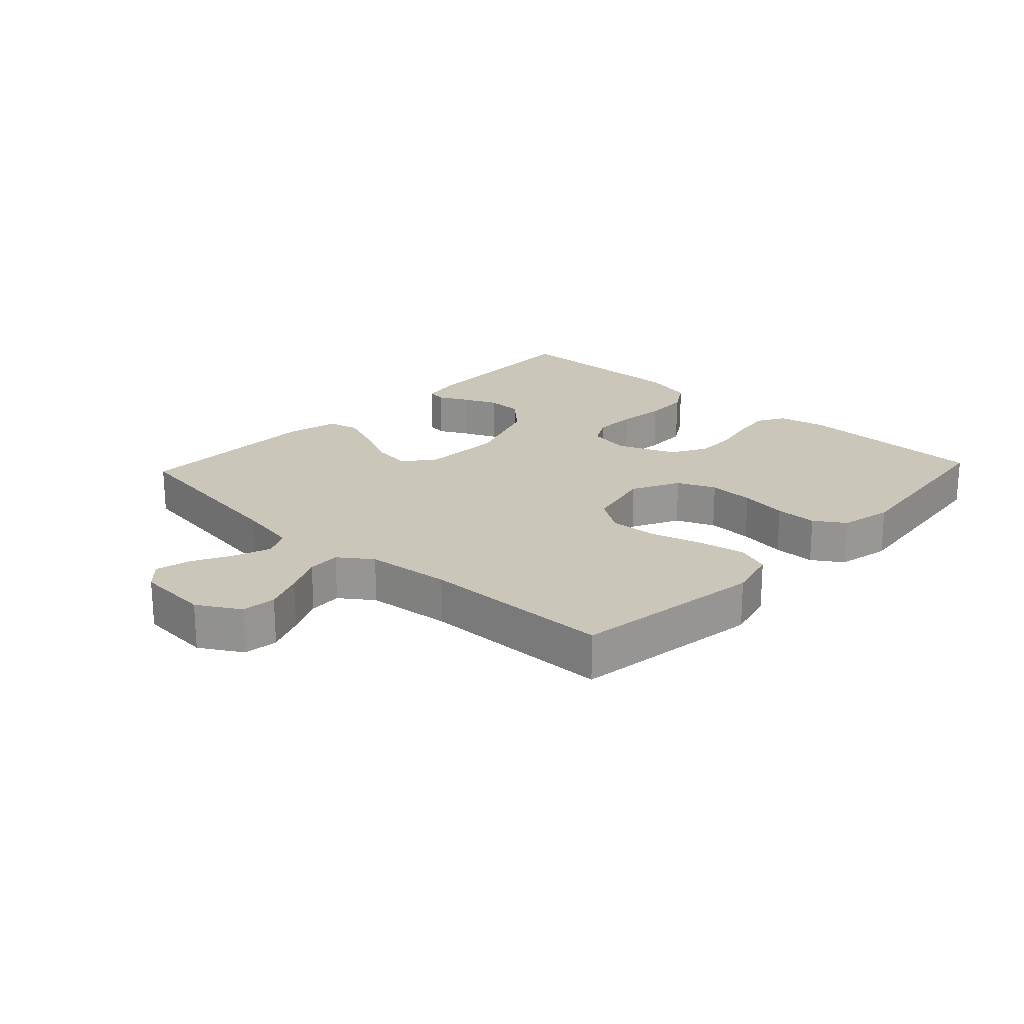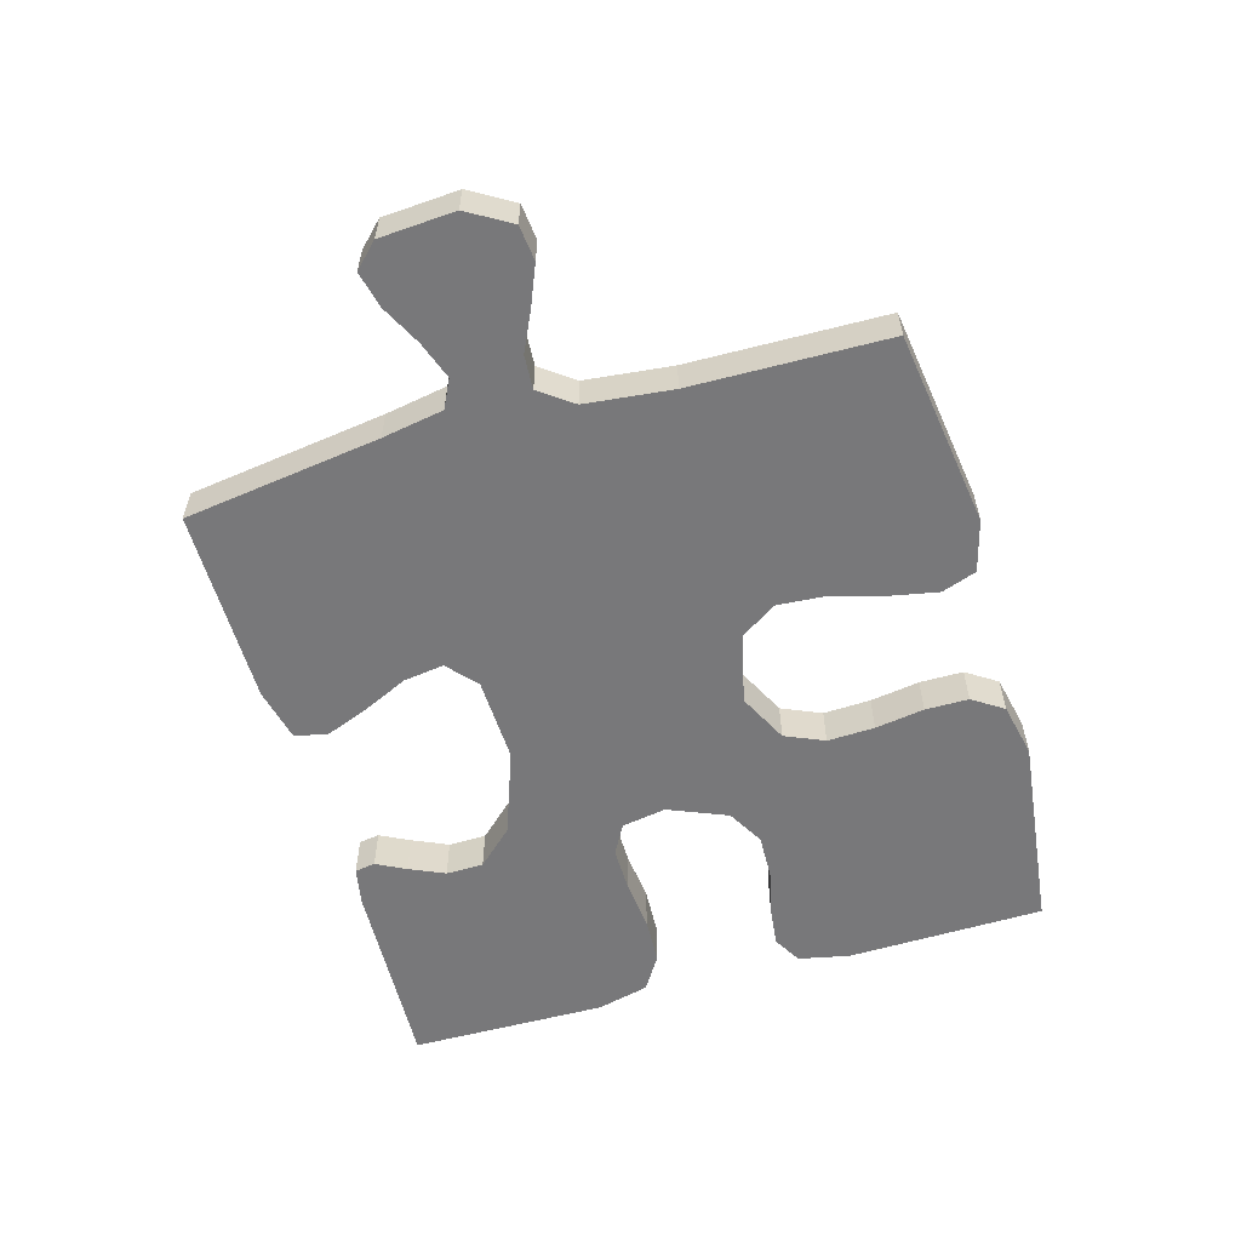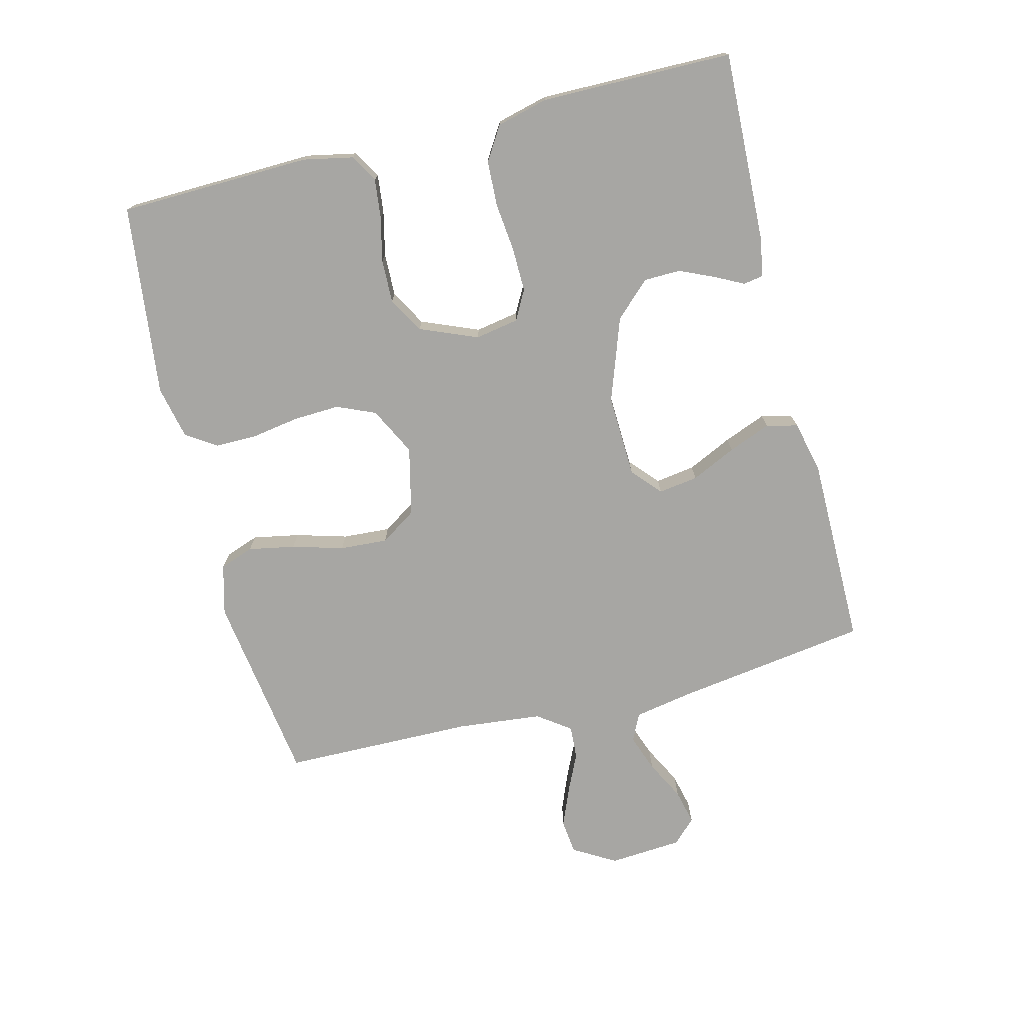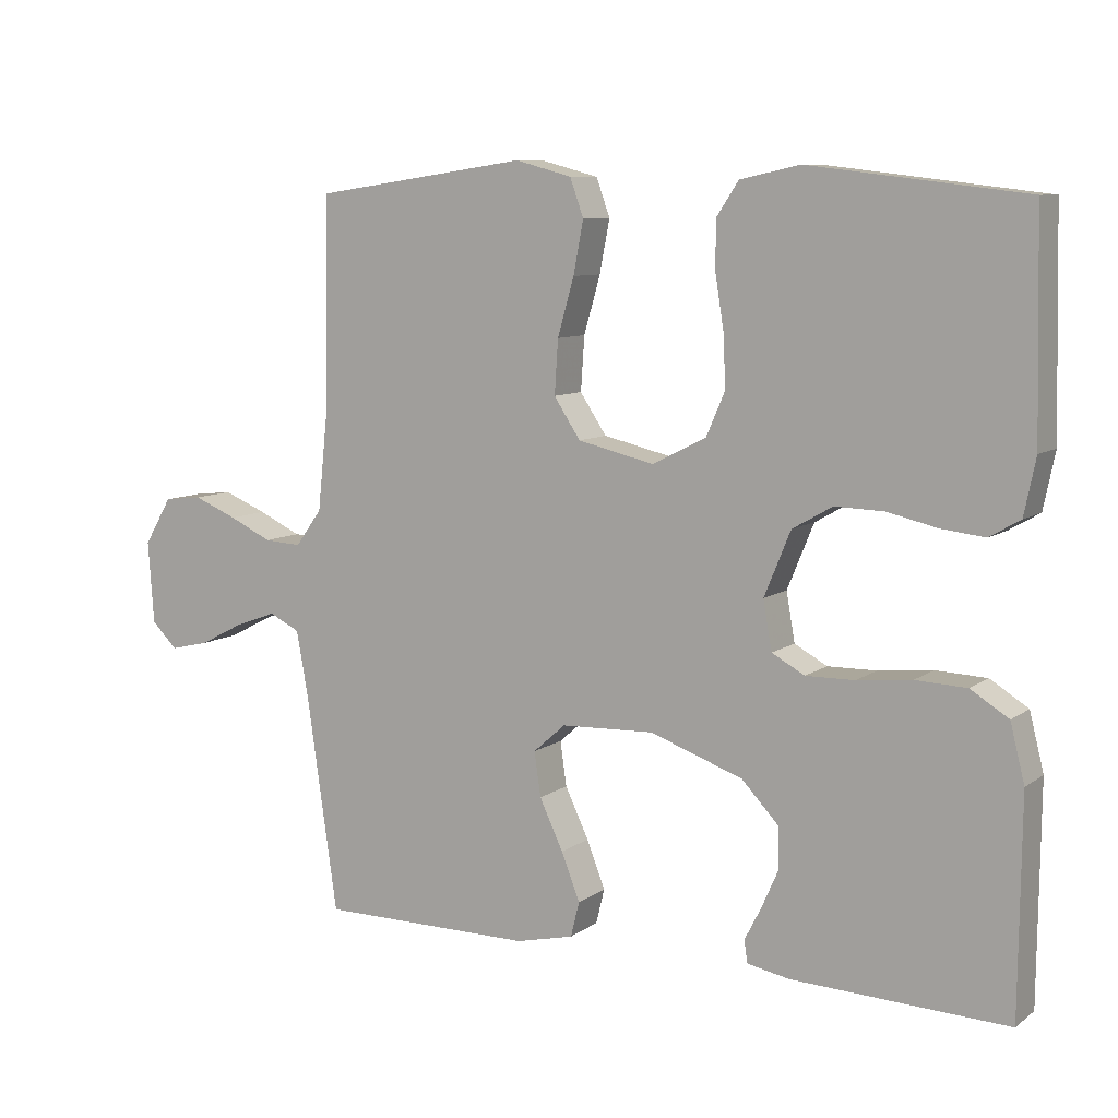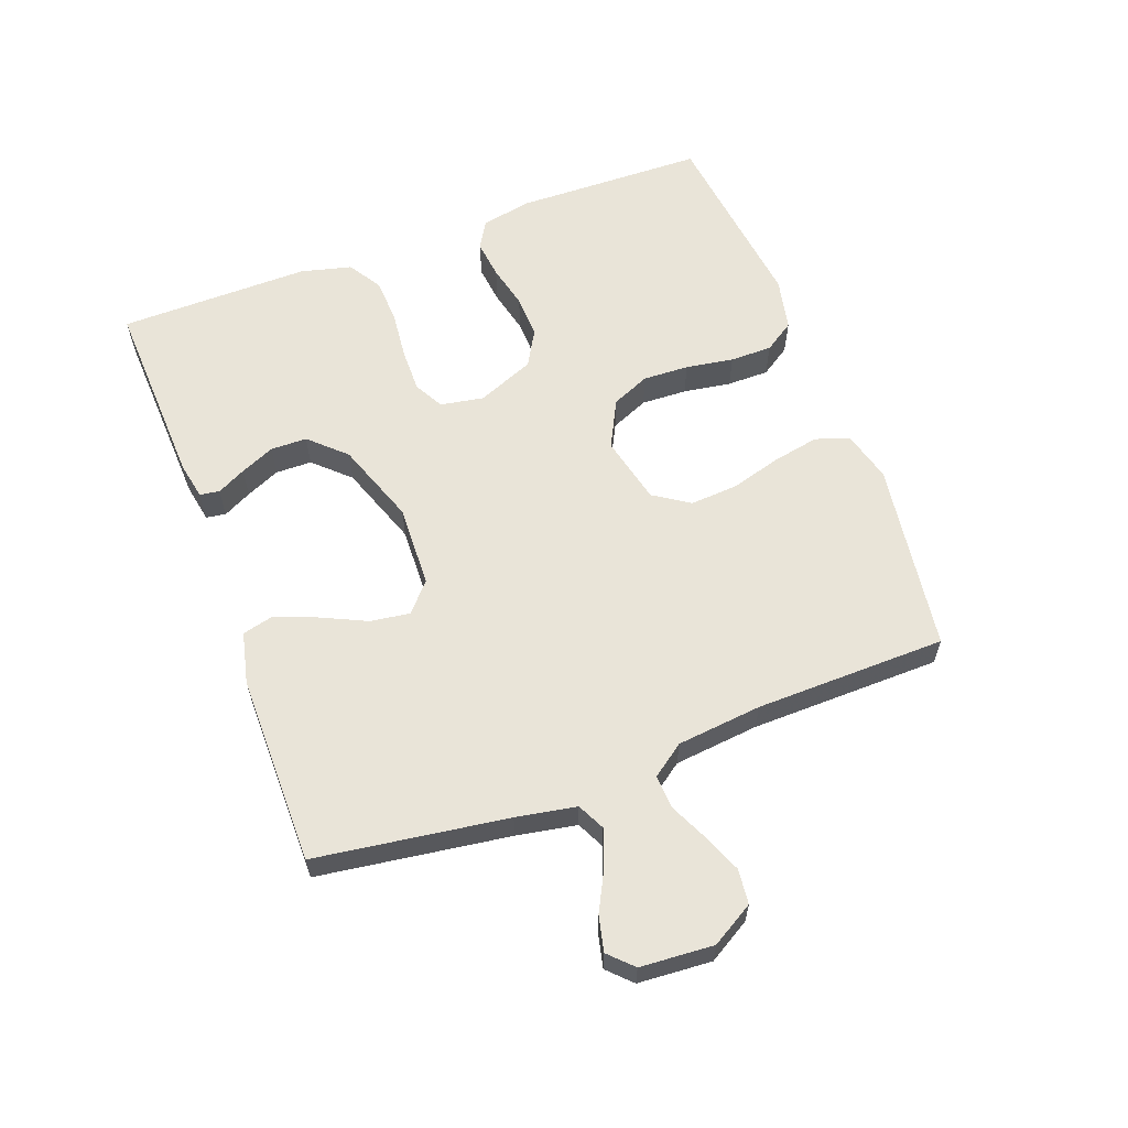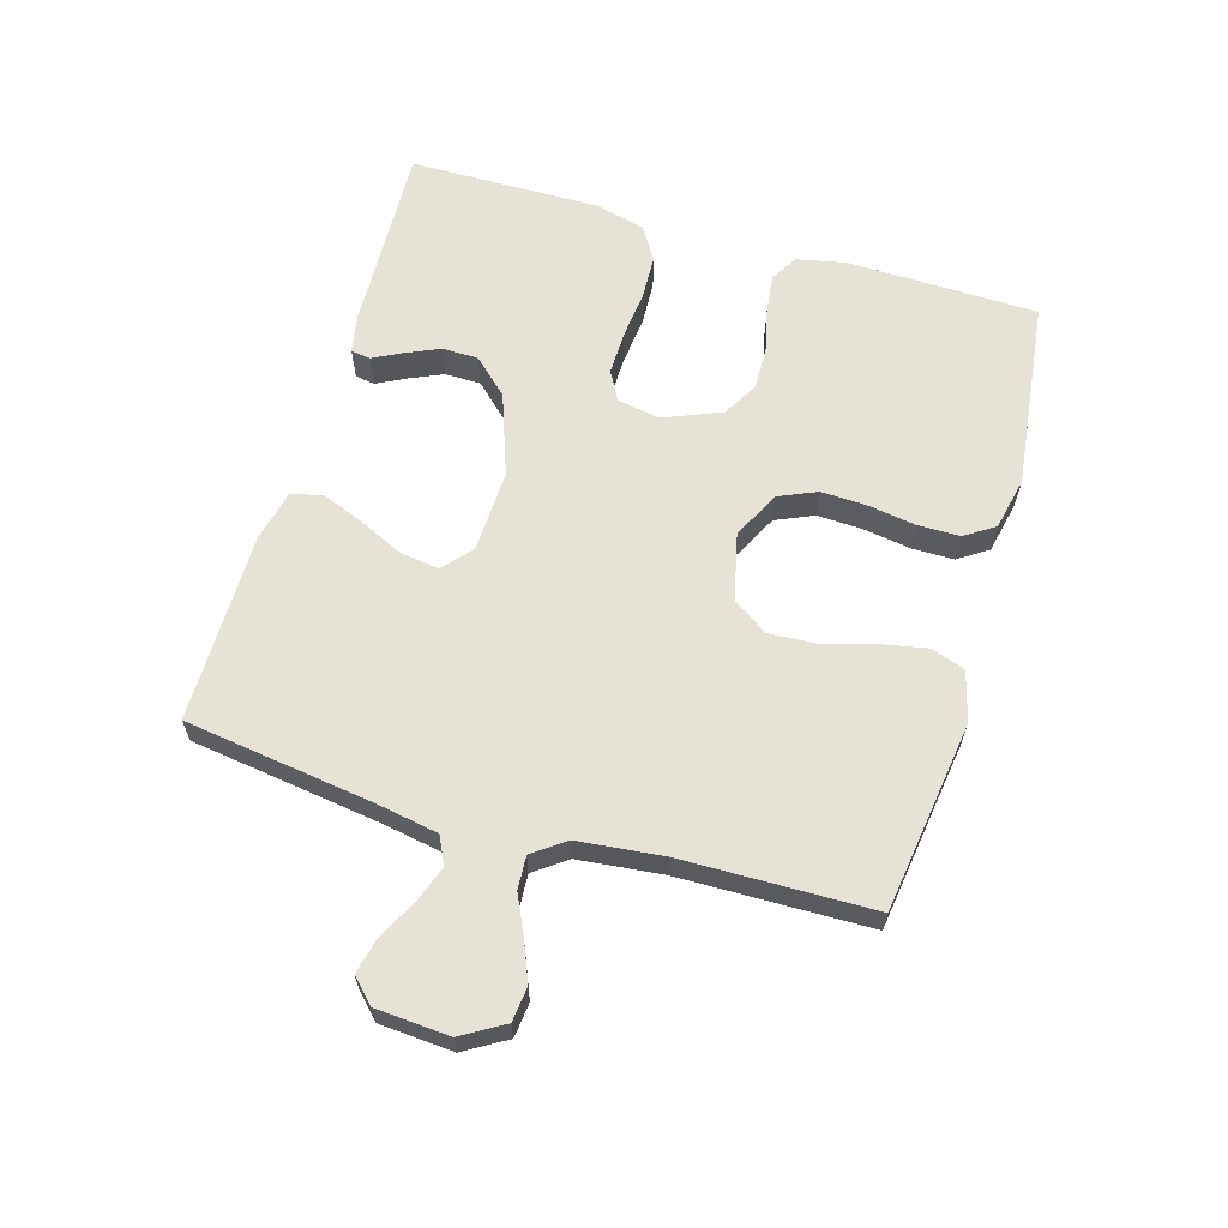
<metadata>
{"format":"obj","ext":"obj","renderer":"f3d","projection":"perspective","resolution":1024,"background":"white","views":[{"elev":21.2,"azim":-46.8,"up":"+Y"},{"elev":-57.5,"azim":-74.1,"up":"+Y"},{"elev":-74.2,"azim":104.2,"up":"+Y"},{"elev":8.6,"azim":29.7,"up":"+Z"},{"elev":60.6,"azim":-110.5,"up":"+Y"},{"elev":62.9,"azim":-73.7,"up":"+Y"}]}
</metadata>
<code>
v -0.5 0.07 -0.5
v -0.543 0.07 -0.2
v -0.56 0.07 -0.106
v -0.603 0.07 -0.085
v -0.661 0.07 -0.106
v -0.723 0.07 -0.138
v -0.778 0.07 -0.151
v -0.814 0.07 -0.115
v -0.822 0.07 0
v -0.783 0.07 0.066
v -0.729 0.07 0.072
v -0.668 0.07 0.047
v -0.608 0.07 0.019
v -0.556 0.07 0.016
v -0.519 0.07 0.067
v -0.505 0.07 0.2
v -0.5 0.07 0.5
v -0.2 0.07 0.543
v -0.121 0.07 0.522
v -0.102 0.07 0.469
v -0.116 0.07 0.396
v -0.139 0.07 0.316
v -0.144 0.07 0.241
v -0.107 0.07 0.185
v 0 0.07 0.16
v 0.075 0.07 0.198
v 0.101 0.07 0.258
v 0.098 0.07 0.33
v 0.086 0.07 0.405
v 0.086 0.07 0.471
v 0.117 0.07 0.518
v 0.2 0.07 0.536
v 0.5 0.07 0.5
v 0.507 0.07 0.2
v 0.491 0.07 0.122
v 0.448 0.07 0.097
v 0.387 0.07 0.104
v 0.318 0.07 0.12
v 0.25 0.07 0.122
v 0.194 0.07 0.09
v 0.157 0.07 0
v 0.169 0.07 -0.068
v 0.215 0.07 -0.093
v 0.283 0.07 -0.092
v 0.359 0.07 -0.084
v 0.43 0.07 -0.087
v 0.483 0.07 -0.12
v 0.503 0.07 -0.2
v 0.5 0.07 -0.5
v 0.2 0.07 -0.488
v 0.141 0.07 -0.477
v 0.136 0.07 -0.446
v 0.159 0.07 -0.401
v 0.183 0.07 -0.347
v 0.182 0.07 -0.29
v 0.13 0.07 -0.235
v 0 0.07 -0.189
v -0.13 0.07 -0.194
v -0.175 0.07 -0.234
v -0.166 0.07 -0.296
v -0.133 0.07 -0.366
v -0.107 0.07 -0.432
v -0.119 0.07 -0.481
v -0.2 0.07 -0.5
v -0.5 0 -0.5
v -0.543 0 -0.2
v -0.56 0 -0.106
v -0.603 0 -0.085
v -0.661 0 -0.106
v -0.723 0 -0.138
v -0.778 0 -0.151
v -0.814 0 -0.115
v -0.822 0 0
v -0.783 0 0.066
v -0.729 0 0.072
v -0.668 0 0.047
v -0.608 0 0.019
v -0.556 0 0.016
v -0.519 0 0.067
v -0.505 0 0.2
v -0.5 0 0.5
v -0.2 0 0.543
v -0.121 0 0.522
v -0.102 0 0.469
v -0.116 0 0.396
v -0.139 0 0.316
v -0.144 0 0.241
v -0.107 0 0.185
v 0 0 0.16
v 0.075 0 0.198
v 0.101 0 0.258
v 0.098 0 0.33
v 0.086 0 0.405
v 0.086 0 0.471
v 0.117 0 0.518
v 0.2 0 0.536
v 0.5 0 0.5
v 0.507 0 0.2
v 0.491 0 0.122
v 0.448 0 0.097
v 0.387 0 0.104
v 0.318 0 0.12
v 0.25 0 0.122
v 0.194 0 0.09
v 0.157 0 0
v 0.169 0 -0.068
v 0.215 0 -0.093
v 0.283 0 -0.092
v 0.359 0 -0.084
v 0.43 0 -0.087
v 0.483 0 -0.12
v 0.503 0 -0.2
v 0.5 0 -0.5
v 0.2 0 -0.488
v 0.141 0 -0.477
v 0.136 0 -0.446
v 0.159 0 -0.401
v 0.183 0 -0.347
v 0.182 0 -0.29
v 0.13 0 -0.235
v 0 0 -0.189
v -0.13 0 -0.194
v -0.175 0 -0.234
v -0.166 0 -0.296
v -0.133 0 -0.366
v -0.107 0 -0.432
v -0.119 0 -0.481
v -0.2 0 -0.5
f 64 1 2
f 63 64 2
f 62 63 2
f 61 62 2
f 60 61 2
f 59 60 2 3
f 58 59 3 4
f 57 58 4
f 51 52 53
f 50 51 53
f 49 50 53
f 48 49 53
f 47 48 53
f 46 47 53
f 45 46 53
f 45 53 54
f 44 45 54 55
f 36 37 38
f 35 36 38
f 34 35 38
f 33 34 38
f 32 33 38
f 31 32 38
f 30 31 38
f 29 30 38
f 28 29 38
f 27 28 38 39
f 26 27 39 40
f 20 21 22
f 19 20 22
f 18 19 22
f 17 18 22
f 16 17 22
f 15 16 22 23
f 14 15 23 24
f 11 12 13
f 10 11 13
f 9 10 13
f 8 9 13
f 7 8 13
f 6 7 13
f 5 6 13
f 4 5 13 14
f 14 24 25
f 4 14 25
f 57 4 25
f 43 44 55 56
f 42 43 56 57
f 26 40 41
f 25 26 41
f 57 25 41
f 41 42 57
f 66 65 128
f 66 128 127
f 66 127 126
f 66 126 125
f 66 125 124
f 67 66 124 123
f 68 67 123 122
f 68 122 121
f 117 116 115
f 117 115 114
f 117 114 113
f 117 113 112
f 117 112 111
f 117 111 110
f 117 110 109
f 118 117 109
f 119 118 109 108
f 102 101 100
f 102 100 99
f 102 99 98
f 102 98 97
f 102 97 96
f 102 96 95
f 102 95 94
f 102 94 93
f 102 93 92
f 103 102 92 91
f 104 103 91 90
f 86 85 84
f 86 84 83
f 86 83 82
f 86 82 81
f 86 81 80
f 87 86 80 79
f 88 87 79 78
f 77 76 75
f 77 75 74
f 77 74 73
f 77 73 72
f 77 72 71
f 77 71 70
f 77 70 69
f 78 77 69 68
f 89 88 78
f 89 78 68
f 89 68 121
f 120 119 108 107
f 121 120 107 106
f 105 104 90
f 105 90 89
f 105 89 121
f 121 106 105
f 1 65 66 2
f 2 66 67 3
f 3 67 68 4
f 4 68 69 5
f 5 69 70 6
f 6 70 71 7
f 7 71 72 8
f 8 72 73 9
f 9 73 74 10
f 10 74 75 11
f 11 75 76 12
f 12 76 77 13
f 13 77 78 14
f 14 78 79 15
f 15 79 80 16
f 16 80 81 17
f 17 81 82 18
f 18 82 83 19
f 19 83 84 20
f 20 84 85 21
f 21 85 86 22
f 22 86 87 23
f 23 87 88 24
f 24 88 89 25
f 25 89 90 26
f 26 90 91 27
f 27 91 92 28
f 28 92 93 29
f 29 93 94 30
f 30 94 95 31
f 31 95 96 32
f 32 96 97 33
f 33 97 98 34
f 34 98 99 35
f 35 99 100 36
f 36 100 101 37
f 37 101 102 38
f 38 102 103 39
f 39 103 104 40
f 40 104 105 41
f 41 105 106 42
f 42 106 107 43
f 43 107 108 44
f 44 108 109 45
f 45 109 110 46
f 46 110 111 47
f 47 111 112 48
f 48 112 113 49
f 49 113 114 50
f 50 114 115 51
f 51 115 116 52
f 52 116 117 53
f 53 117 118 54
f 54 118 119 55
f 55 119 120 56
f 56 120 121 57
f 57 121 122 58
f 58 122 123 59
f 59 123 124 60
f 60 124 125 61
f 61 125 126 62
f 62 126 127 63
f 63 127 128 64
f 64 128 65 1

</code>
